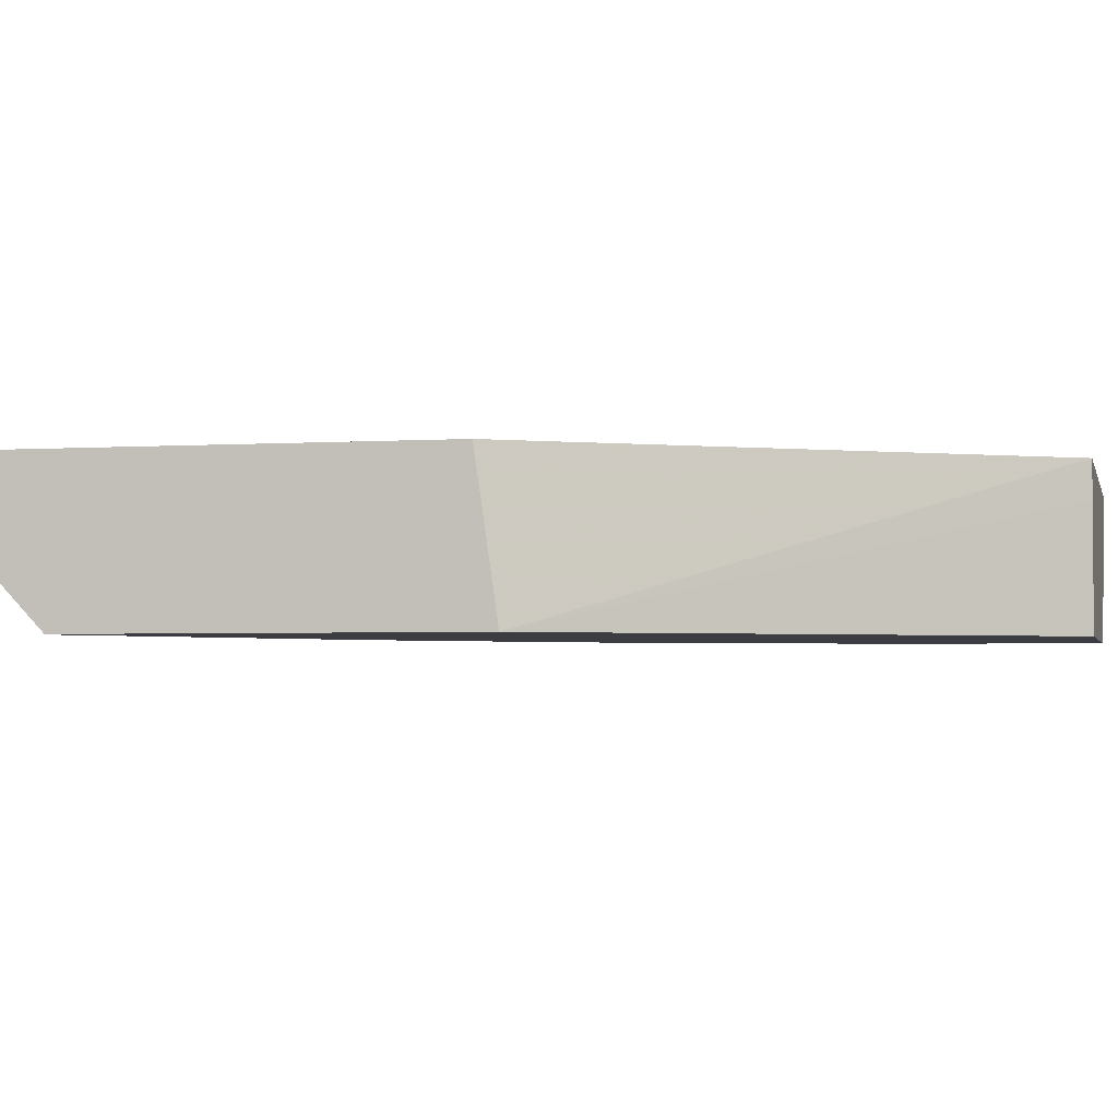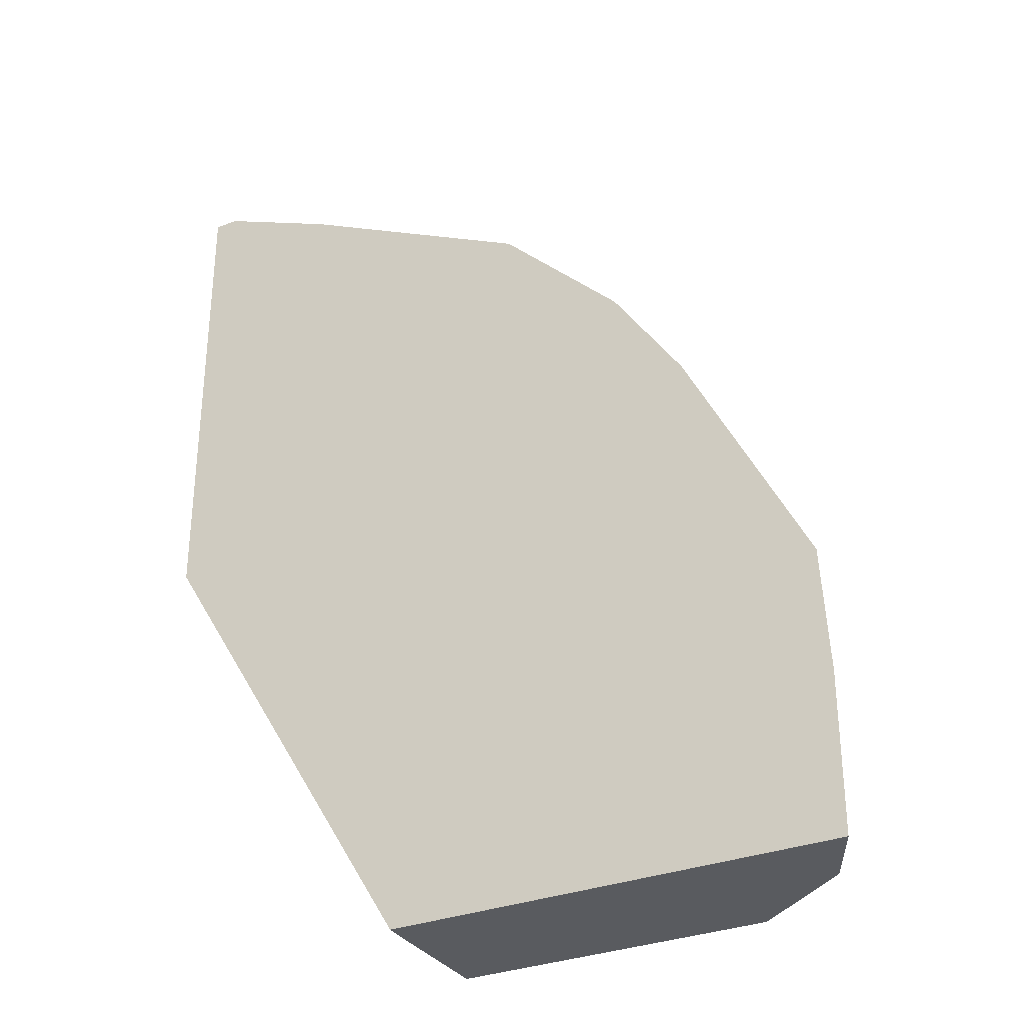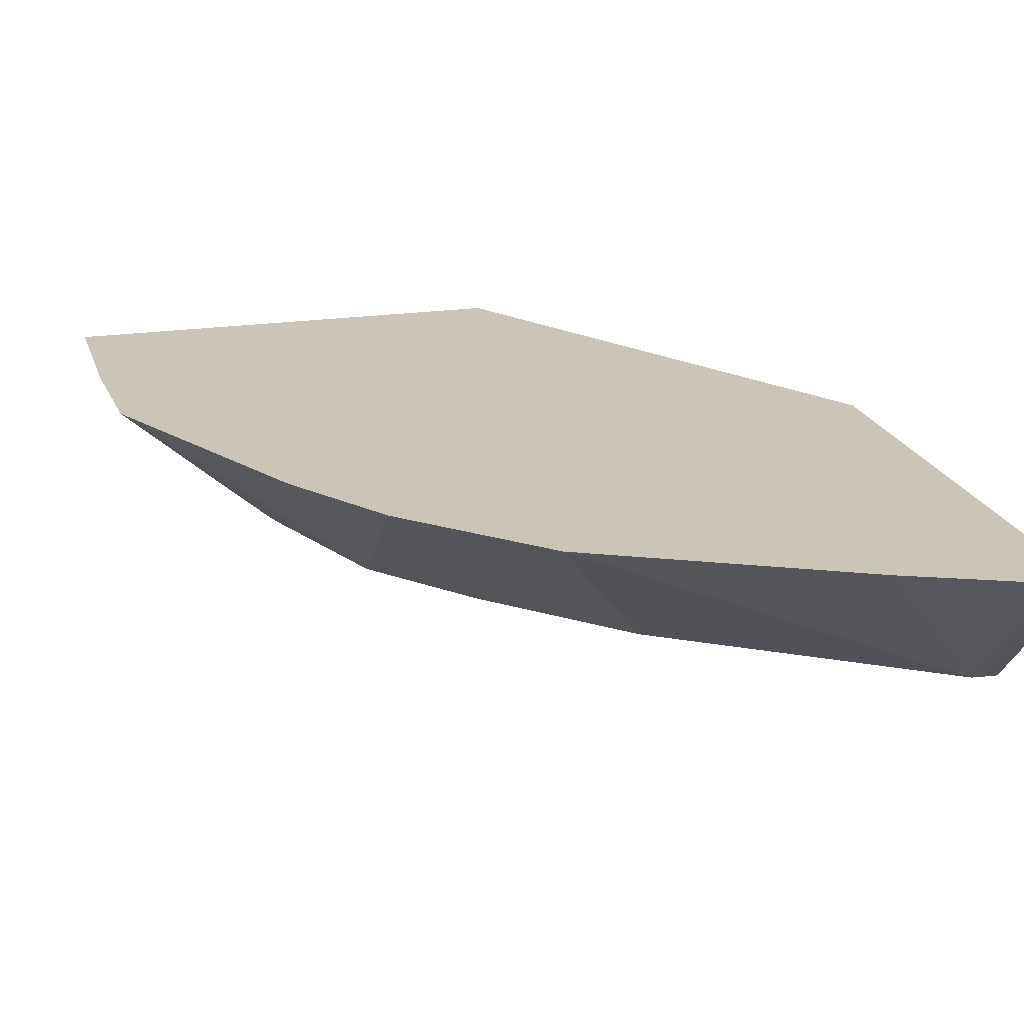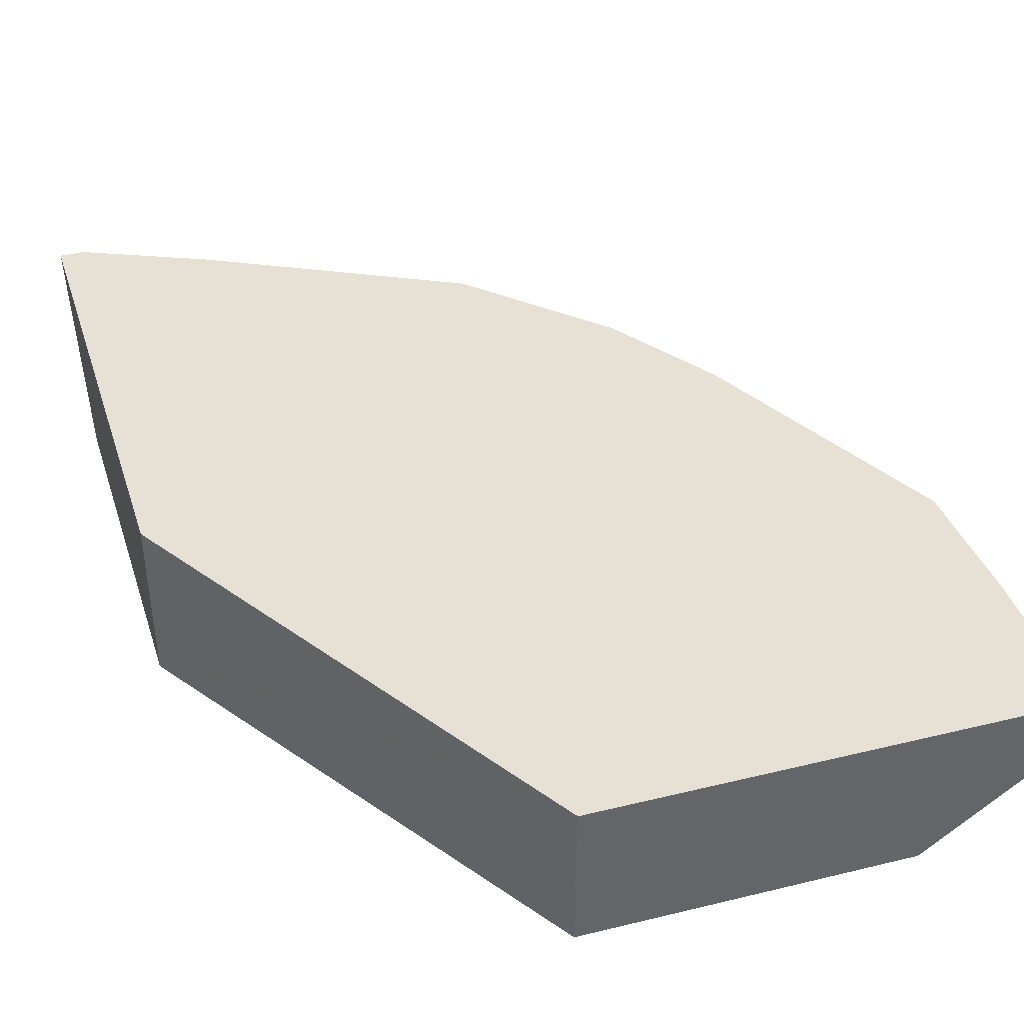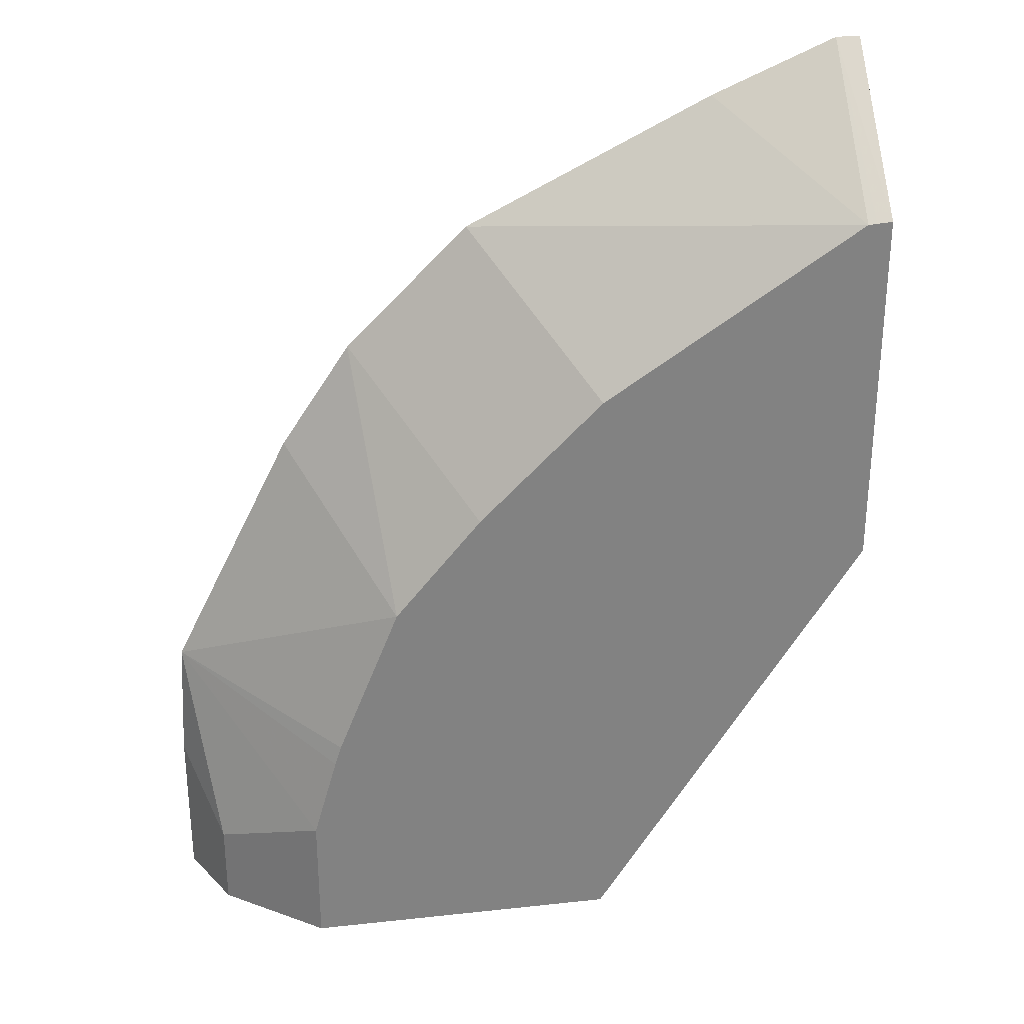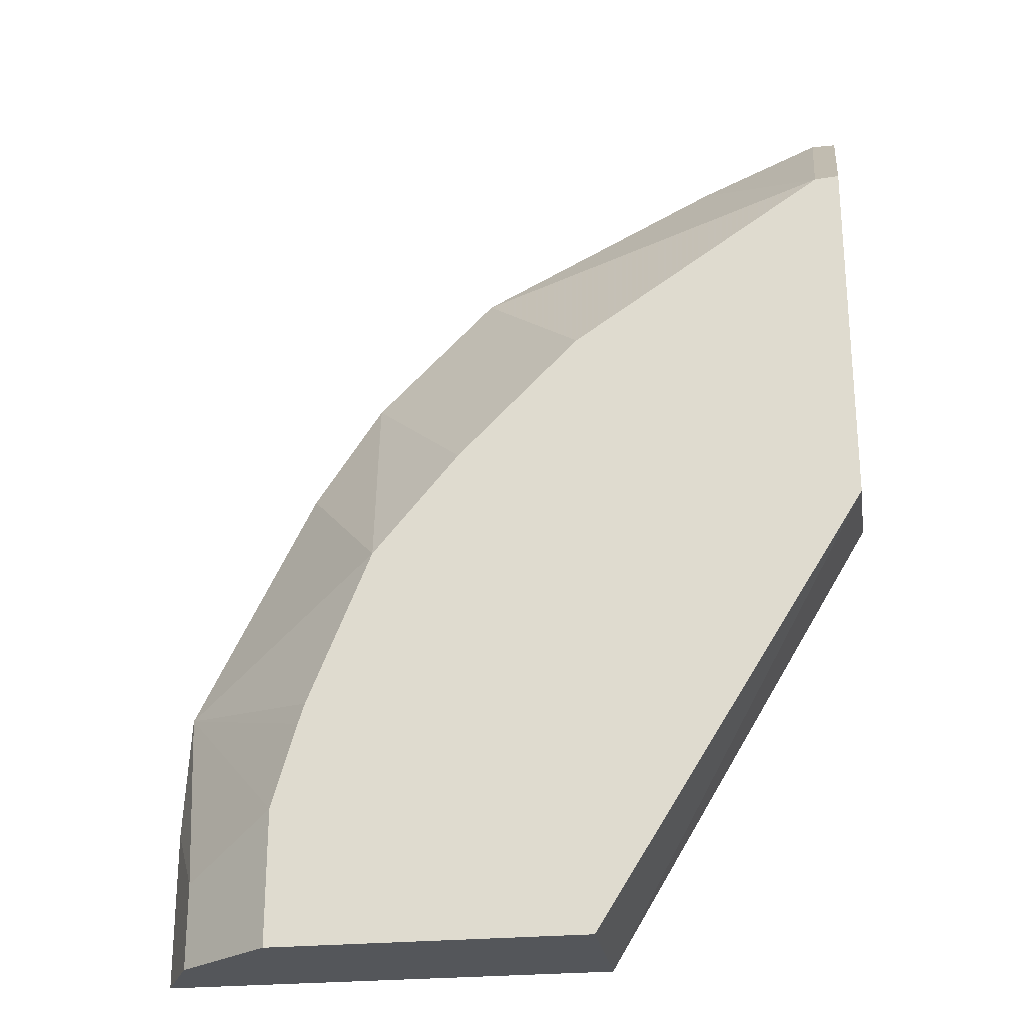
<metadata>
{"format":"obj","ext":"obj","renderer":"f3d","projection":"perspective","resolution":1024,"background":"white","views":[{"elev":-2.9,"azim":103.1,"up":"+Y"},{"elev":-32.1,"azim":-151.8,"up":"+Z"},{"elev":20.5,"azim":-15.4,"up":"+Y"},{"elev":39.2,"azim":163.0,"up":"+Y"},{"elev":29.7,"azim":-9.1,"up":"+Z"},{"elev":-25.2,"azim":9.2,"up":"+Z"}]}
</metadata>
<code>
v -0.07155 0.7639 0.2998
v -0.07937 0.7639 0.2998
v -0.07155 0.7171 0.2554
v -0.07155 0.7639 0.1441
v -0.119 0.7639 0.2828
v -0.07937 0.7171 0.2548
v -0.07657 0.7171 0.2551
v -0.07155 0.7171 0.1373
v -0.1587 0.7639 -0.0009666
v -0.1191 0.7639 0.2827
v -0.1984 0.7639 0.2431
v -0.1616 0.7171 0.1998
v -0.1586 0.7171 -0.0009666
v -0.1586 0.753 -0.0009666
v -0.3026 0.7639 -0.0009666
v -0.2381 0.7639 0.2034
v -0.2012 0.7171 0.1601
v -0.2593 0.7171 -0.0009666
v -0.3026 0.7639 0.04964
v -0.2961 0.7509 -0.0009666
v -0.2382 0.7639 0.2033
v -0.2381 0.7639 0.2033
v -0.2291 0.7171 0.1268
v -0.291 0.7407 -0.0009666
v -0.2593 0.7171 0.04252
v -0.3005 0.7639 0.09003
v -0.291 0.7407 0.02647
v -0.2384 0.7639 0.203
v -0.2494 0.7171 0.07652
v -0.2608 0.7639 0.1694
v -0.2515 0.7171 0.06987
f 15 20 19
f 12 16 17
f 11 16 12
f 9 20 15
f 9 24 20
f 8 14 9
f 9 13 18
f 9 14 13
f 8 13 14
f 16 21 22
f 6 11 12
f 9 18 24
f 16 22 17
f 23 26 29
f 18 25 27
f 18 27 24
f 19 20 27
f 19 27 26
f 20 24 27
f 21 28 23
f 21 23 22
f 23 28 30
f 25 31 26
f 25 26 27
f 26 31 29
f 6 10 11
f 17 22 23
f 5 10 6
f 23 30 26
f 3 13 8
f 1 2 3
f 1 3 8
f 1 8 4
f 1 4 9
f 1 9 15
f 1 15 19
f 1 19 26
f 1 26 30
f 1 30 28
f 1 28 21
f 1 21 16
f 1 16 11
f 1 11 10
f 4 8 9
f 1 5 2
f 1 10 5
f 3 25 18
f 3 31 25
f 3 29 31
f 3 23 29
f 3 17 23
f 3 18 13
f 3 6 12
f 3 7 6
f 2 7 3
f 2 6 7
f 2 5 6
f 3 12 17

</code>
